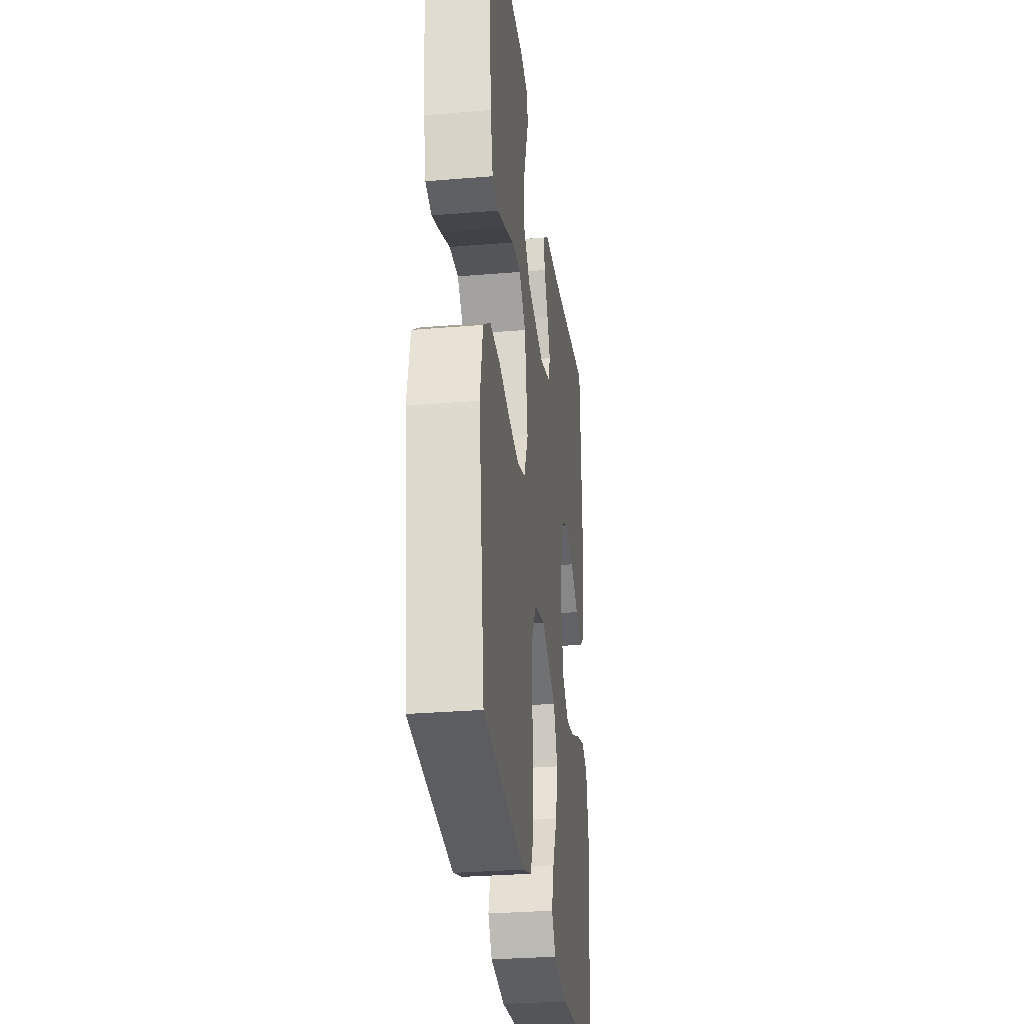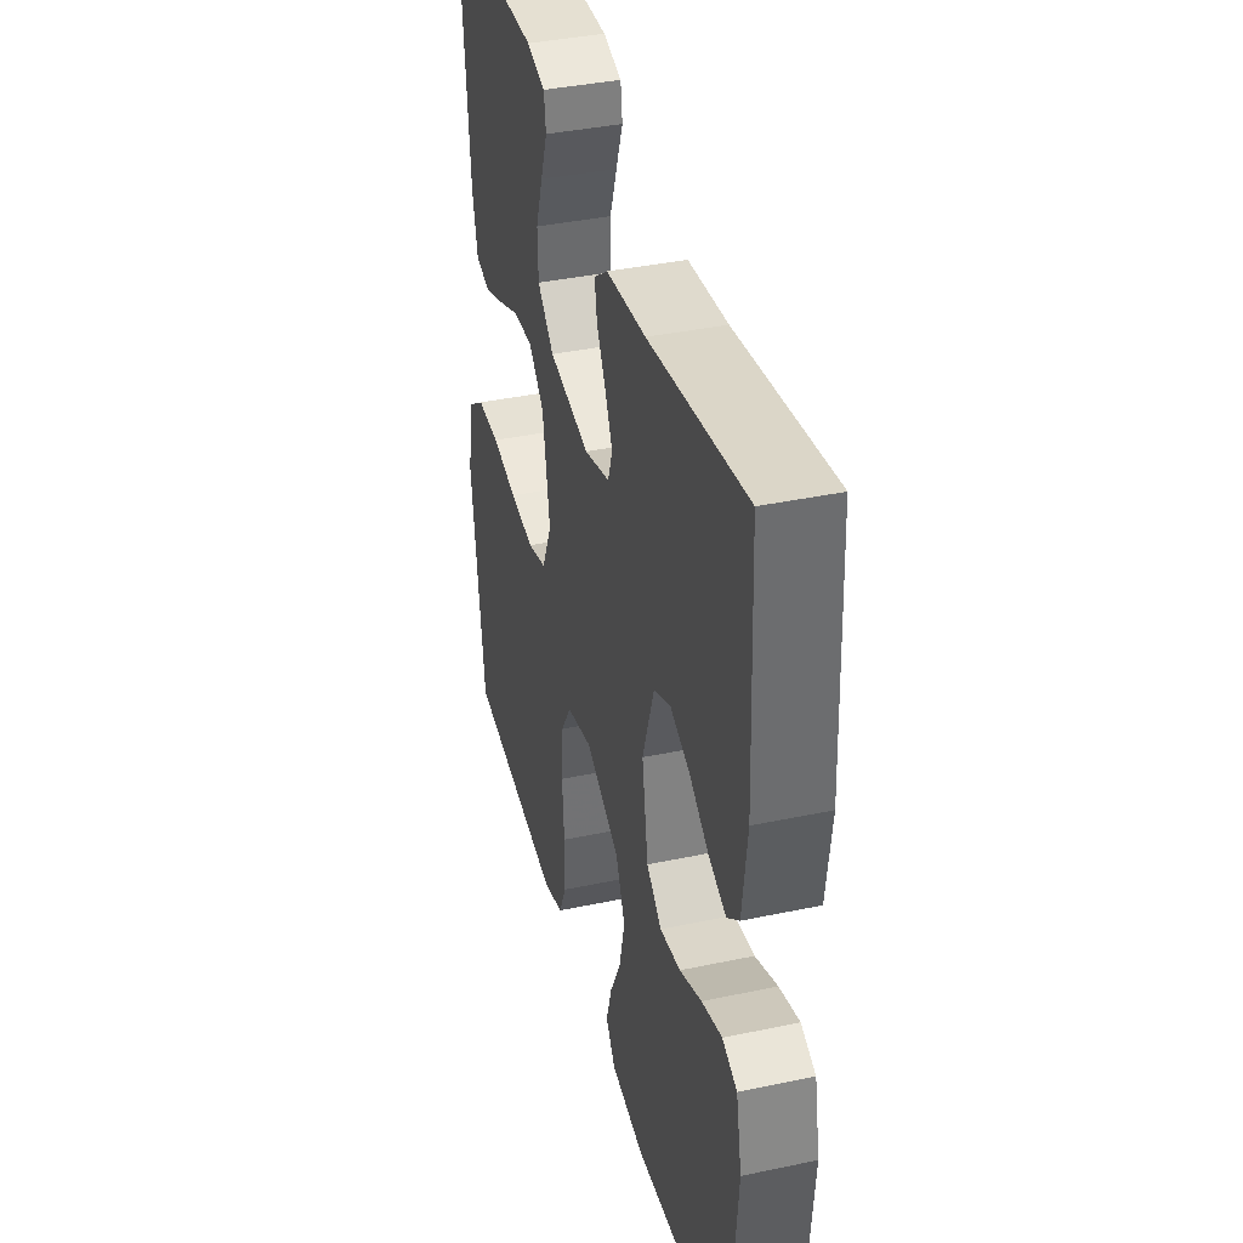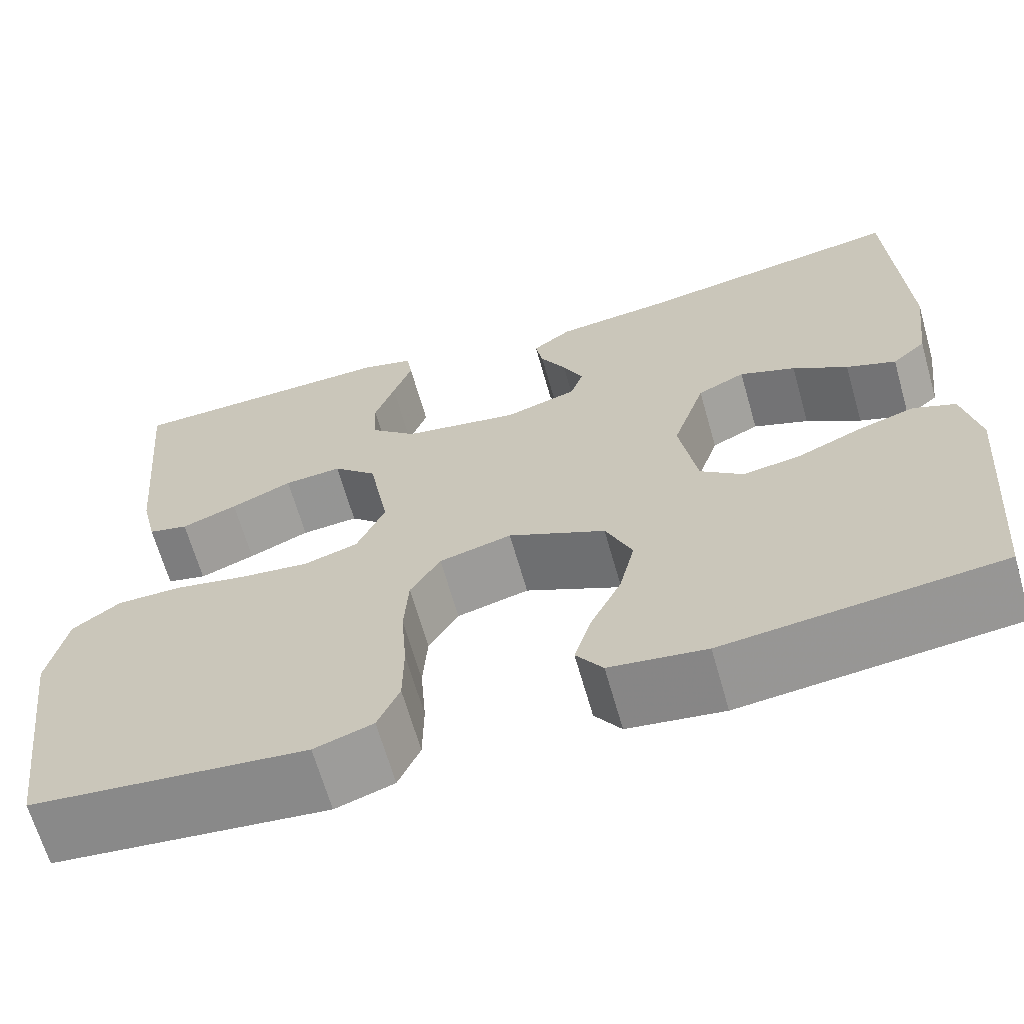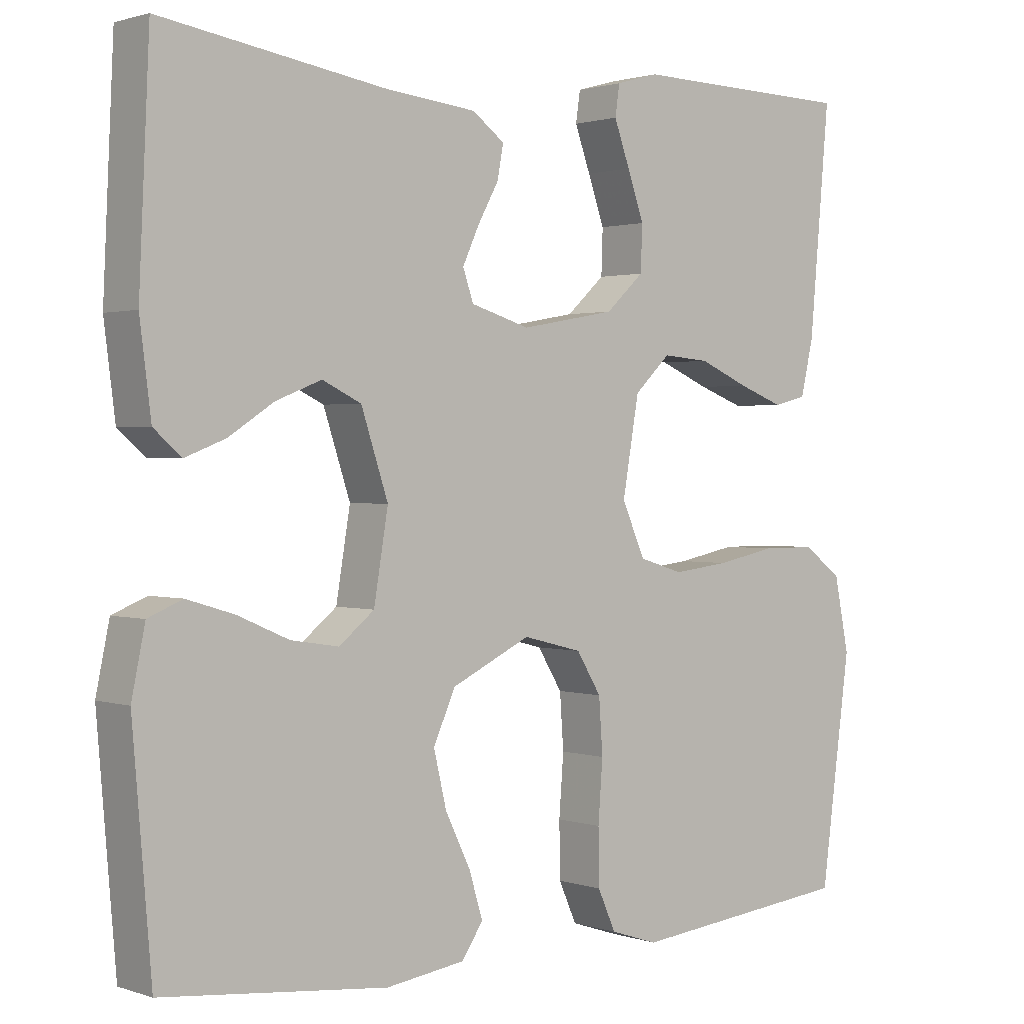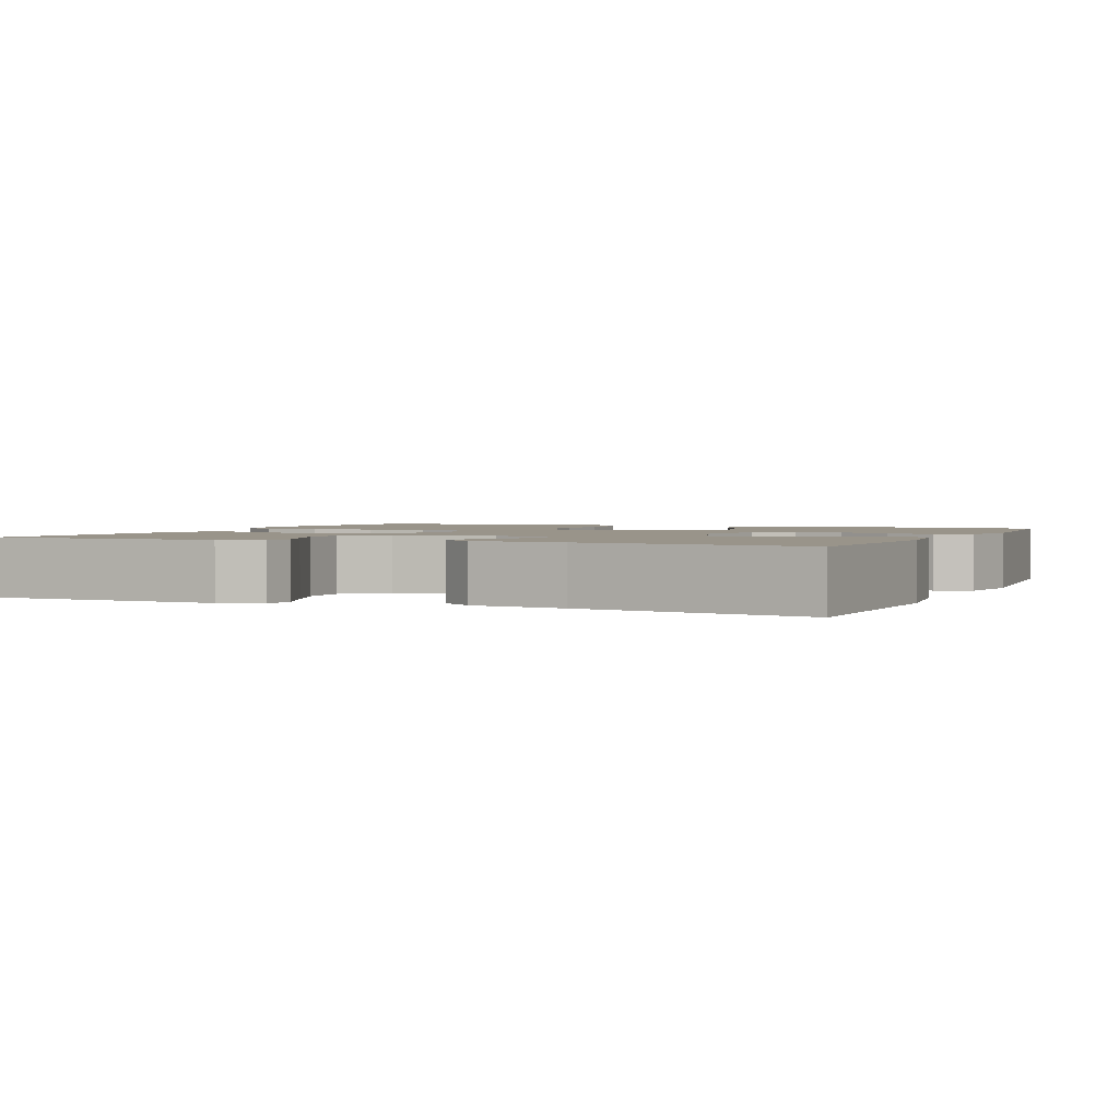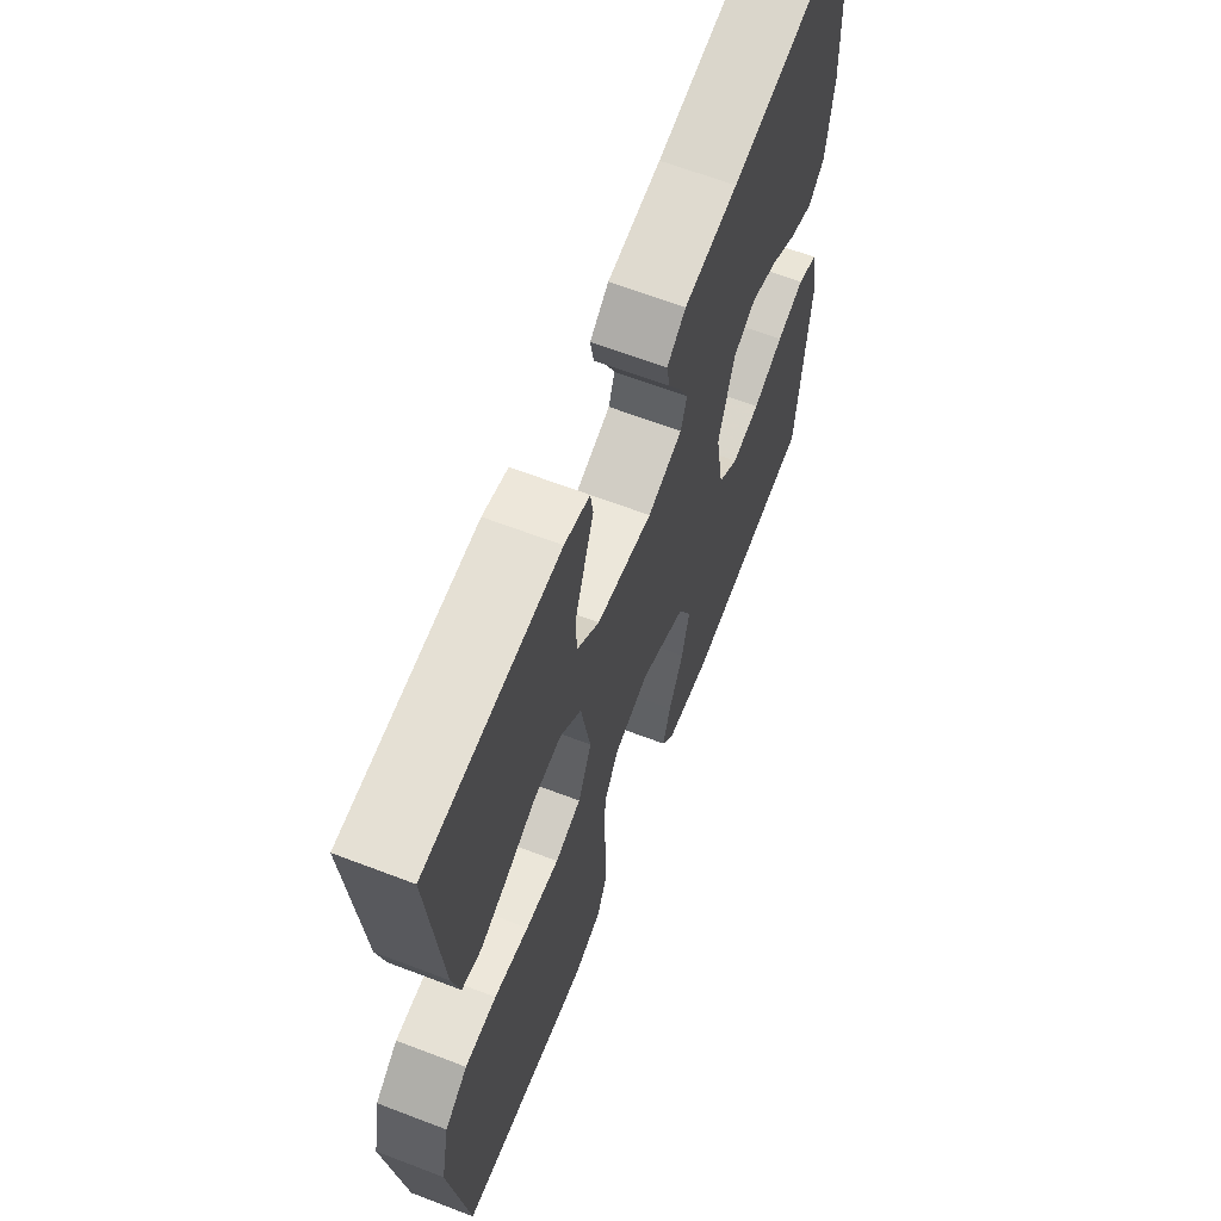
<metadata>
{"format":"obj","ext":"obj","renderer":"f3d","projection":"perspective","resolution":1024,"background":"white","views":[{"elev":-30.0,"azim":-83.0,"up":"+Z"},{"elev":39.1,"azim":75.2,"up":"+Z"},{"elev":-65.8,"azim":15.9,"up":"+Z"},{"elev":1.3,"azim":140.0,"up":"+Z"},{"elev":1.9,"azim":23.2,"up":"+Y"},{"elev":64.4,"azim":-68.9,"up":"+Z"}]}
</metadata>
<code>
v 0.5 0.07 0.5
v 0.514 0.07 0.2
v 0.499 0.07 0.082
v 0.462 0.07 0.05
v 0.408 0.07 0.071
v 0.348 0.07 0.11
v 0.287 0.07 0.134
v 0.235 0.07 0.109
v 0.199 0.07 0
v 0.218 0.07 -0.115
v 0.265 0.07 -0.153
v 0.329 0.07 -0.143
v 0.398 0.07 -0.113
v 0.461 0.07 -0.094
v 0.507 0.07 -0.113
v 0.525 0.07 -0.2
v 0.5 0.07 -0.5
v 0.2 0.07 -0.531
v 0.095 0.07 -0.516
v 0.066 0.07 -0.474
v 0.084 0.07 -0.414
v 0.118 0.07 -0.344
v 0.135 0.07 -0.272
v 0.106 0.07 -0.206
v 0 0.07 -0.155
v -0.079 0.07 -0.175
v -0.112 0.07 -0.229
v -0.117 0.07 -0.302
v -0.111 0.07 -0.383
v -0.112 0.07 -0.457
v -0.136 0.07 -0.511
v -0.2 0.07 -0.532
v -0.5 0.07 -0.5
v -0.54 0.07 -0.2
v -0.52 0.07 -0.101
v -0.468 0.07 -0.063
v -0.396 0.07 -0.063
v -0.317 0.07 -0.079
v -0.241 0.07 -0.088
v -0.182 0.07 -0.07
v -0.151 0.07 0
v -0.173 0.07 0.127
v -0.221 0.07 0.173
v -0.284 0.07 0.168
v -0.351 0.07 0.139
v -0.412 0.07 0.116
v -0.456 0.07 0.127
v -0.473 0.07 0.2
v -0.5 0.07 0.5
v -0.2 0.07 0.507
v -0.143 0.07 0.491
v -0.137 0.07 0.45
v -0.158 0.07 0.392
v -0.18 0.07 0.329
v -0.178 0.07 0.269
v -0.127 0.07 0.222
v 0 0.07 0.199
v 0.079 0.07 0.223
v 0.093 0.07 0.264
v 0.071 0.07 0.312
v 0.043 0.07 0.363
v 0.035 0.07 0.407
v 0.078 0.07 0.439
v 0.2 0.07 0.452
v 0.5 0 0.5
v 0.514 0 0.2
v 0.499 0 0.082
v 0.462 0 0.05
v 0.408 0 0.071
v 0.348 0 0.11
v 0.287 0 0.134
v 0.235 0 0.109
v 0.199 0 0
v 0.218 0 -0.115
v 0.265 0 -0.153
v 0.329 0 -0.143
v 0.398 0 -0.113
v 0.461 0 -0.094
v 0.507 0 -0.113
v 0.525 0 -0.2
v 0.5 0 -0.5
v 0.2 0 -0.531
v 0.095 0 -0.516
v 0.066 0 -0.474
v 0.084 0 -0.414
v 0.118 0 -0.344
v 0.135 0 -0.272
v 0.106 0 -0.206
v 0 0 -0.155
v -0.079 0 -0.175
v -0.112 0 -0.229
v -0.117 0 -0.302
v -0.111 0 -0.383
v -0.112 0 -0.457
v -0.136 0 -0.511
v -0.2 0 -0.532
v -0.5 0 -0.5
v -0.54 0 -0.2
v -0.52 0 -0.101
v -0.468 0 -0.063
v -0.396 0 -0.063
v -0.317 0 -0.079
v -0.241 0 -0.088
v -0.182 0 -0.07
v -0.151 0 0
v -0.173 0 0.127
v -0.221 0 0.173
v -0.284 0 0.168
v -0.351 0 0.139
v -0.412 0 0.116
v -0.456 0 0.127
v -0.473 0 0.2
v -0.5 0 0.5
v -0.2 0 0.507
v -0.143 0 0.491
v -0.137 0 0.45
v -0.158 0 0.392
v -0.18 0 0.329
v -0.178 0 0.269
v -0.127 0 0.222
v 0 0 0.199
v 0.079 0 0.223
v 0.093 0 0.264
v 0.071 0 0.312
v 0.043 0 0.363
v 0.035 0 0.407
v 0.078 0 0.439
v 0.2 0 0.452
f 62 63 64
f 61 62 64
f 60 61 64
f 2 3 4
f 1 2 4
f 64 1 4
f 60 64 4
f 59 60 4
f 51 52 53
f 50 51 53
f 49 50 53
f 48 49 53
f 47 48 53
f 46 47 53
f 45 46 53
f 44 45 53
f 44 53 54
f 43 44 54 55
f 36 37 38
f 35 36 38
f 34 35 38
f 33 34 38
f 32 33 38
f 31 32 38
f 30 31 38
f 29 30 38
f 28 29 38
f 27 28 38 39
f 26 27 39 40
f 20 21 22
f 19 20 22
f 18 19 22
f 17 18 22
f 16 17 22
f 15 16 22
f 14 15 22
f 13 14 22
f 12 13 22
f 11 12 22 23
f 10 11 23 24
f 4 5 6
f 59 4 6
f 58 59 6 7
f 42 43 55 56
f 41 42 56 57
f 41 57 58
f 40 41 58
f 26 40 58
f 25 26 58
f 24 25 58
f 10 24 58
f 9 10 58
f 58 7 8
f 8 9 58
f 128 127 126
f 128 126 125
f 128 125 124
f 68 67 66
f 68 66 65
f 68 65 128
f 68 128 124
f 68 124 123
f 117 116 115
f 117 115 114
f 117 114 113
f 117 113 112
f 117 112 111
f 117 111 110
f 117 110 109
f 117 109 108
f 118 117 108
f 119 118 108 107
f 102 101 100
f 102 100 99
f 102 99 98
f 102 98 97
f 102 97 96
f 102 96 95
f 102 95 94
f 102 94 93
f 102 93 92
f 103 102 92 91
f 104 103 91 90
f 86 85 84
f 86 84 83
f 86 83 82
f 86 82 81
f 86 81 80
f 86 80 79
f 86 79 78
f 86 78 77
f 86 77 76
f 87 86 76 75
f 88 87 75 74
f 70 69 68
f 70 68 123
f 71 70 123 122
f 120 119 107 106
f 121 120 106 105
f 122 121 105
f 122 105 104
f 122 104 90
f 122 90 89
f 122 89 88
f 122 88 74
f 122 74 73
f 72 71 122
f 122 73 72
f 1 65 66 2
f 2 66 67 3
f 3 67 68 4
f 4 68 69 5
f 5 69 70 6
f 6 70 71 7
f 7 71 72 8
f 8 72 73 9
f 9 73 74 10
f 10 74 75 11
f 11 75 76 12
f 12 76 77 13
f 13 77 78 14
f 14 78 79 15
f 15 79 80 16
f 16 80 81 17
f 17 81 82 18
f 18 82 83 19
f 19 83 84 20
f 20 84 85 21
f 21 85 86 22
f 22 86 87 23
f 23 87 88 24
f 24 88 89 25
f 25 89 90 26
f 26 90 91 27
f 27 91 92 28
f 28 92 93 29
f 29 93 94 30
f 30 94 95 31
f 31 95 96 32
f 32 96 97 33
f 33 97 98 34
f 34 98 99 35
f 35 99 100 36
f 36 100 101 37
f 37 101 102 38
f 38 102 103 39
f 39 103 104 40
f 40 104 105 41
f 41 105 106 42
f 42 106 107 43
f 43 107 108 44
f 44 108 109 45
f 45 109 110 46
f 46 110 111 47
f 47 111 112 48
f 48 112 113 49
f 49 113 114 50
f 50 114 115 51
f 51 115 116 52
f 52 116 117 53
f 53 117 118 54
f 54 118 119 55
f 55 119 120 56
f 56 120 121 57
f 57 121 122 58
f 58 122 123 59
f 59 123 124 60
f 60 124 125 61
f 61 125 126 62
f 62 126 127 63
f 63 127 128 64
f 64 128 65 1

</code>
